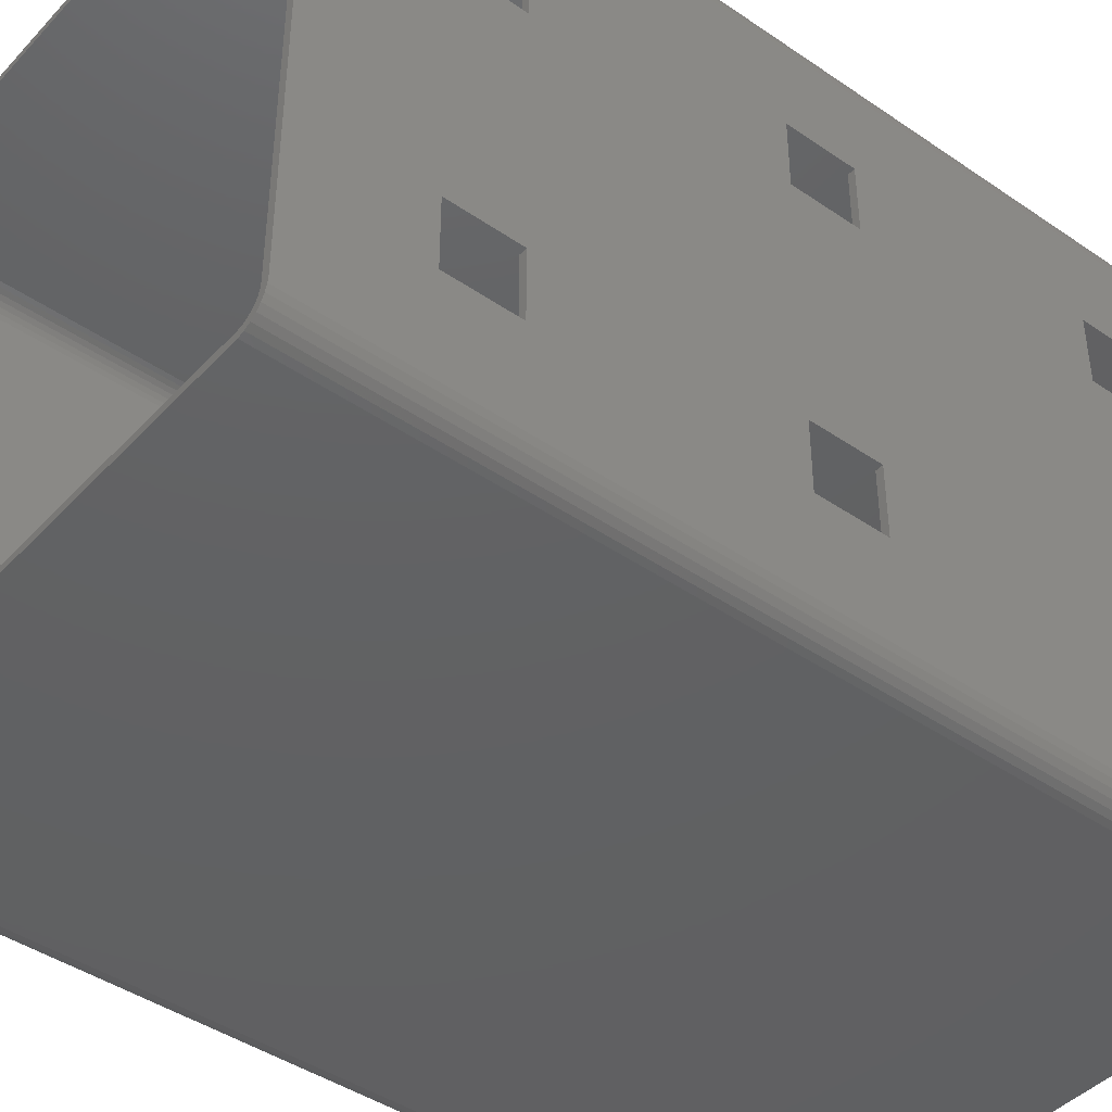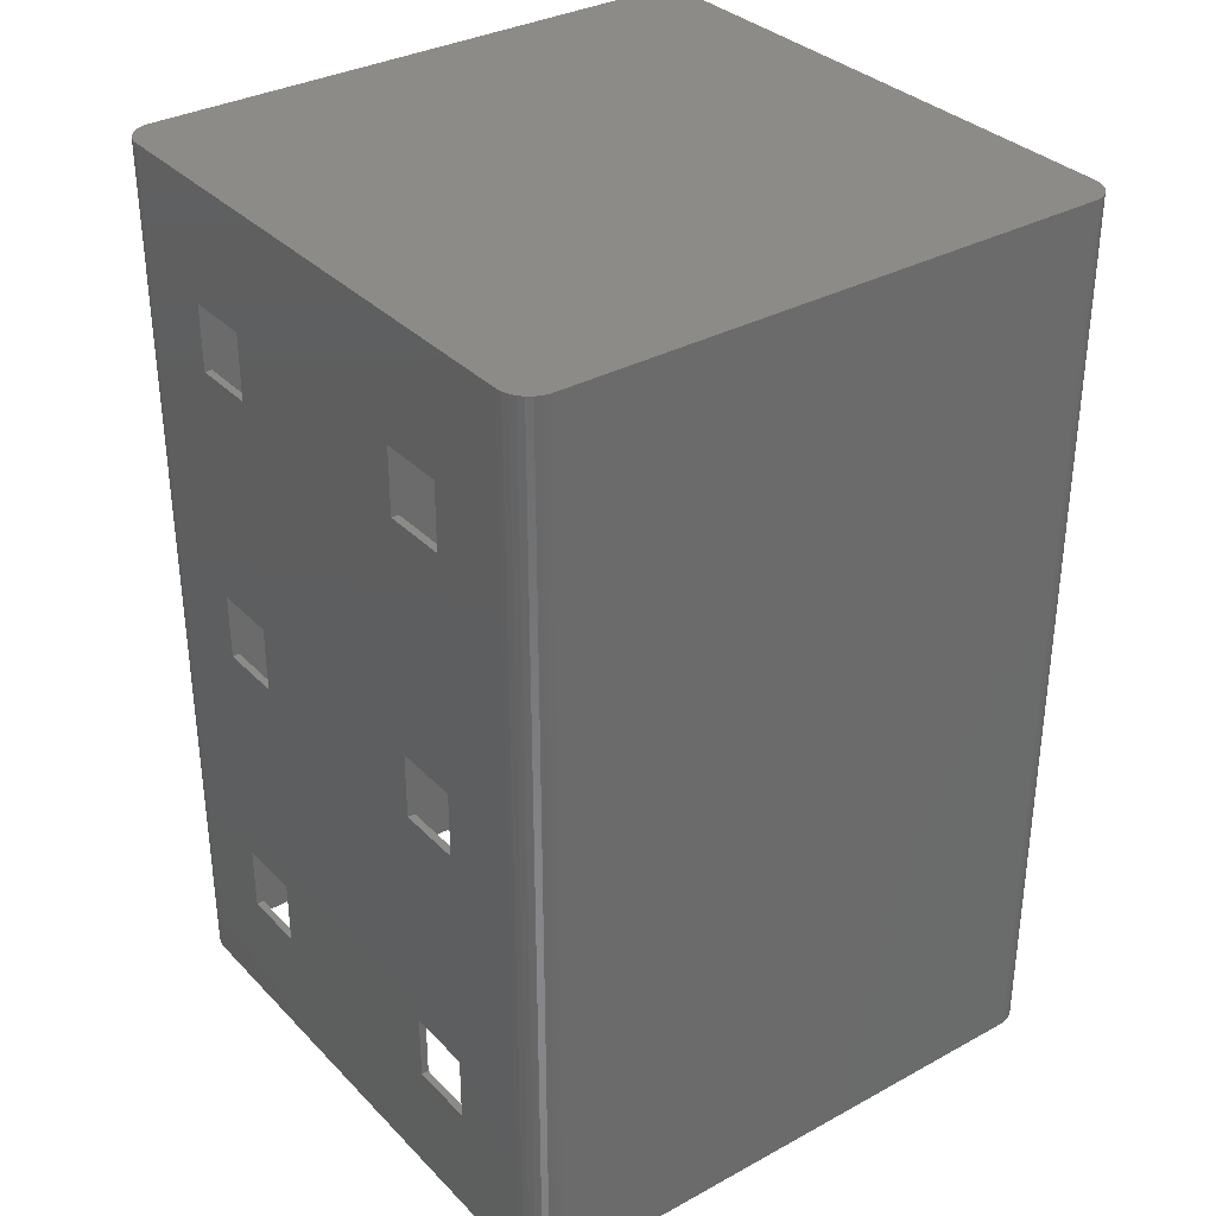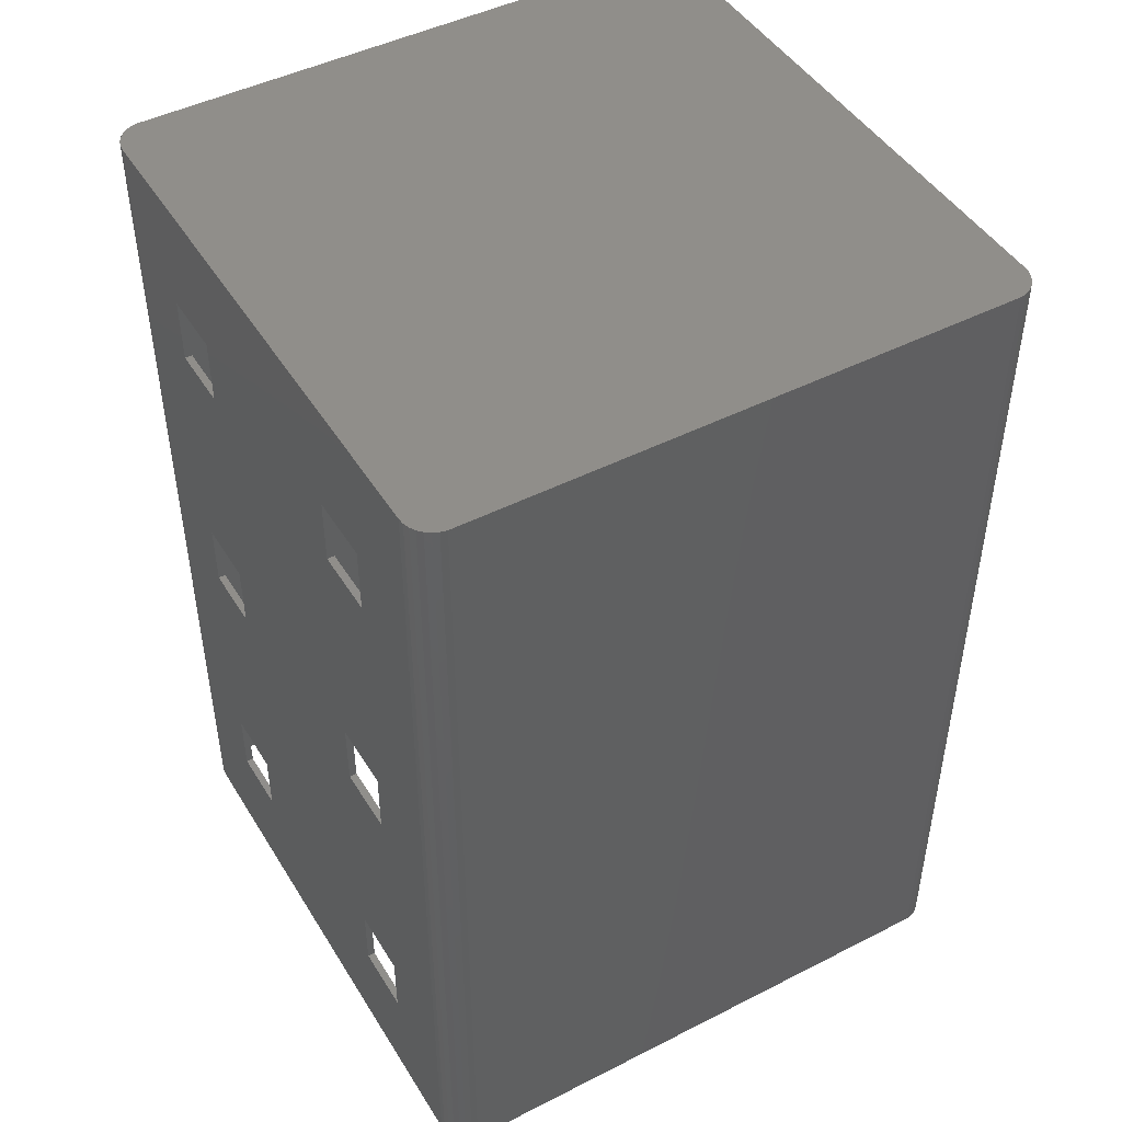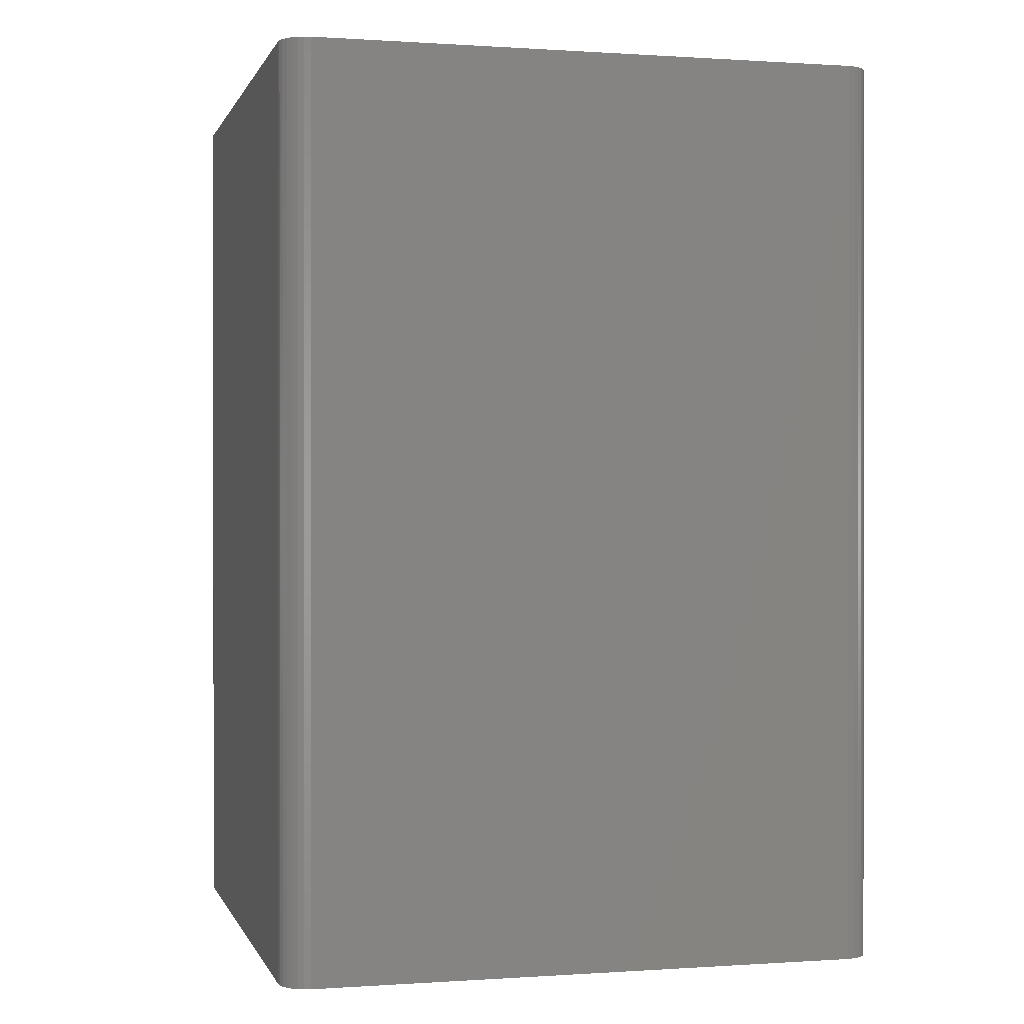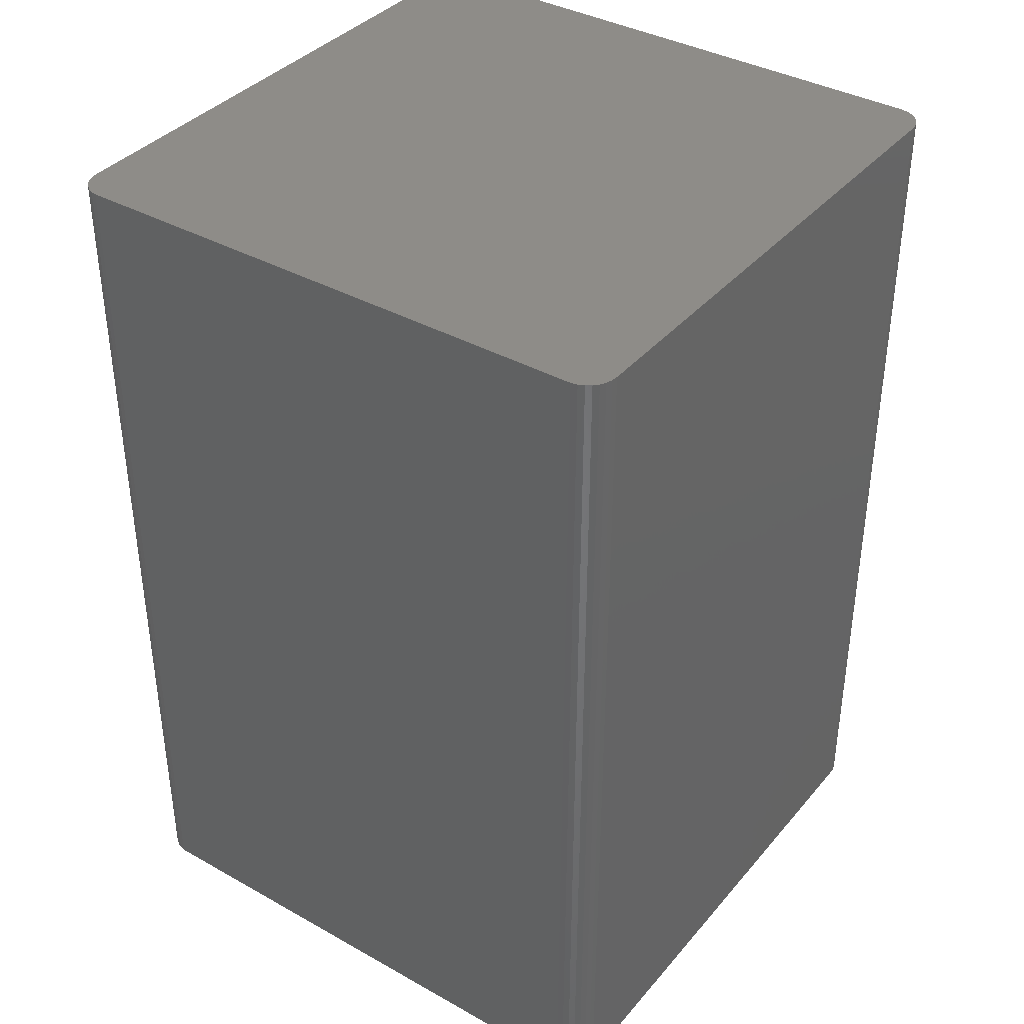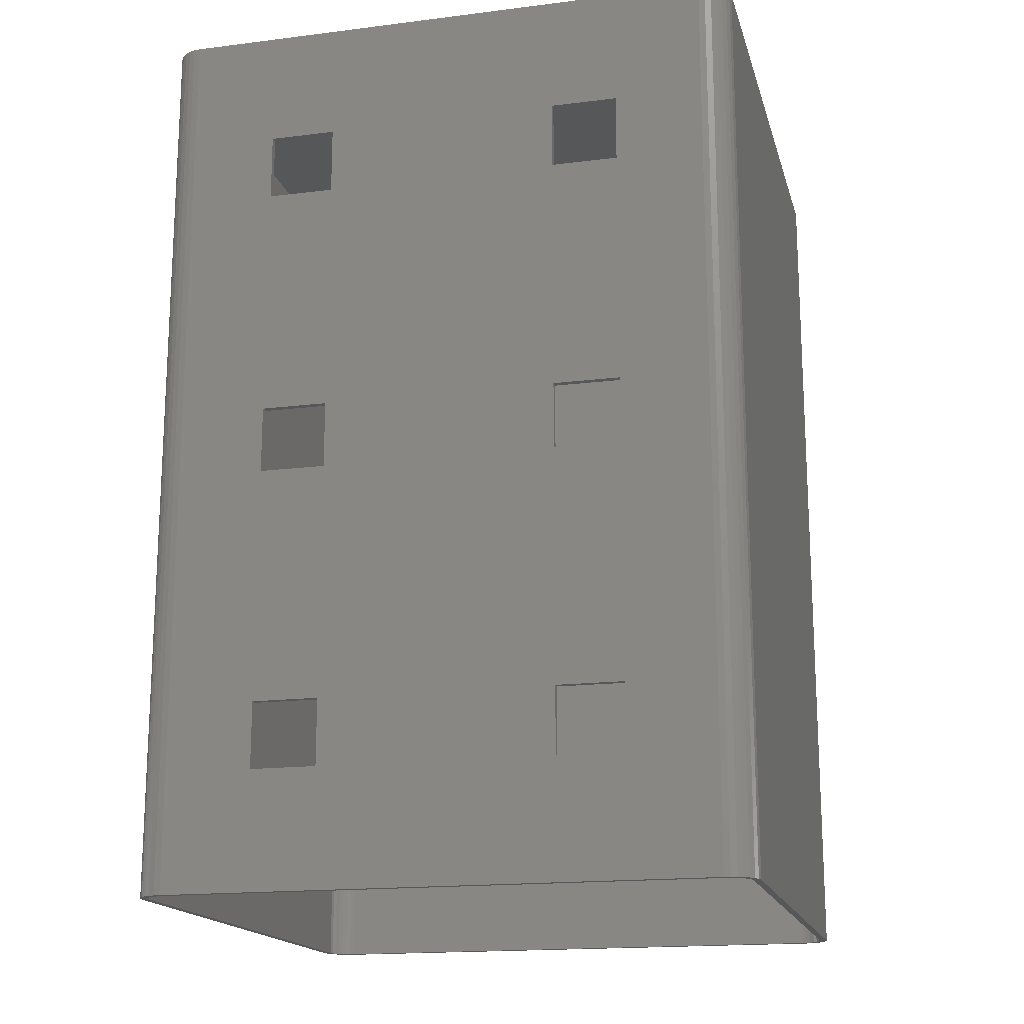
<metadata>
{"format":"stl","ext":"stl","renderer":"f3d","projection":"perspective","resolution":1024,"background":"white","views":[{"elev":-43.2,"azim":50.9,"up":"+Z"},{"elev":33.6,"azim":143.4,"up":"+Y"},{"elev":46.4,"azim":149.9,"up":"+Y"},{"elev":0.2,"azim":-14.4,"up":"+Y"},{"elev":37.9,"azim":-144.6,"up":"+Y"},{"elev":-17.1,"azim":104.1,"up":"+Y"}]}
</metadata>
<code>
# stl→obj: 176 verts, 372 faces
v 98.8 19.5 30.5
v 100 30.5 30.5
v 100 19.5 30.5
v 98.8 30.5 30.5
v 98.8 30.5 19.5
v 100 30.5 19.5
v 100 19.5 19.5
v 98.8 19.5 19.5
v 98.8 19.5 80.5
v 100 30.5 80.5
v 100 19.5 80.5
v 98.8 30.5 80.5
v 98.8 30.5 69.5
v 100 30.5 69.5
v 100 19.5 69.5
v 98.8 19.5 69.5
v 98.8 69.5 30.5
v 100 80.5 30.5
v 100 69.5 30.5
v 98.8 80.5 30.5
v 98.8 80.5 19.5
v 100 69.5 19.5
v 100 80.5 19.5
v 98.8 69.5 19.5
v 98.8 69.5 80.5
v 100 80.5 80.5
v 100 69.5 80.5
v 98.8 80.5 80.5
v 98.8 80.5 69.5
v 100 80.5 69.5
v 100 69.5 69.5
v 98.8 69.5 69.5
v 98.8 119.5 30.5
v 100 130.5 30.5
v 100 119.5 30.5
v 98.8 130.5 30.5
v 98.8 130.5 19.5
v 100 130.5 19.5
v 100 119.5 19.5
v 98.8 119.5 19.5
v 98.8 119.5 80.5
v 100 130.5 80.5
v 100 119.5 80.5
v 98.8 130.5 80.5
v 98.8 130.5 69.5
v 100 119.5 69.5
v 100 130.5 69.5
v 98.8 119.5 69.5
v 1.654 0 1.284
v 2.5 150 0.6699
v 2.5 0 0.6699
v 1.654 150 1.284
v 4.477 0 0.02739
v 95.52 150 0.02739
v 95.52 0 0.02739
v 4.477 150 0.02739
v 0.4323 0 2.966
v 0.1093 150 3.96
v 0.4323 150 2.966
v 0.1093 0 3.96
v 3.455 0 0.2447
v 3.455 150 0.2447
v 100 150 95
v 95.52 150 99.97
v 96.55 150 99.76
v 4.477 150 99.97
v 97.5 150 99.33
v 0 150 95
v 98.35 150 98.72
v 3.455 150 99.76
v 99.05 150 97.94
v 2.5 150 99.33
v 99.57 150 97.03
v 1.654 150 98.72
v 99.89 150 96.04
v 0.9549 150 97.94
v 0.4323 150 97.03
v 0.1093 150 96.04
v 100 150 5
v 0 150 5
v 99.89 150 3.96
v 99.57 150 2.966
v 99.05 150 2.061
v 98.35 150 1.284
v 97.5 150 0.6699
v 0.9549 150 2.061
v 96.55 150 0.2447
v 4.603 0 98.78
v 4.477 0 99.97
v 3.455 0 99.76
v 95.52 0 99.97
v 3.826 0 98.61
v 2.5 0 99.33
v 95.4 0 98.78
v 96.55 0 99.76
v 3.1 0 98.29
v 1.654 0 98.72
v 2.457 0 97.82
v 0.9549 0 97.94
v 1.926 0 97.23
v 0.4323 0 97.03
v 1.529 0 96.55
v 0.1093 0 96.04
v 1.283 0 95.79
v 0 0 95
v 1.2 0 95
v 0 0 5
v 1.2 0 5
v 1.283 0 4.21
v 1.529 0 3.454
v 1.926 0 2.766
v 0.9549 0 2.061
v 2.457 0 2.176
v 3.1 0 1.709
v 3.826 0 1.386
v 4.603 0 1.221
v 96.17 0 98.61
v 97.5 0 99.33
v 96.9 0 98.29
v 98.35 0 98.72
v 97.54 0 97.82
v 99.05 0 97.94
v 98.07 0 97.23
v 99.57 0 97.03
v 98.47 0 96.55
v 99.89 0 96.04
v 98.72 0 95.79
v 98.8 0 95
v 100 0 95
v 98.8 0 5
v 100 0 5
v 98.72 0 4.21
v 99.89 0 3.96
v 98.47 0 3.454
v 99.57 0 2.966
v 98.07 0 2.766
v 99.05 0 2.061
v 97.54 0 2.176
v 98.35 0 1.284
v 96.9 0 1.709
v 97.5 0 0.6699
v 96.17 0 1.386
v 96.55 0 0.2447
v 95.4 0 1.221
v 98.8 148.8 5
v 98.72 148.8 4.21
v 4.603 148.8 1.221
v 95.4 148.8 1.221
v 96.17 148.8 1.386
v 95.4 148.8 98.78
v 4.603 148.8 98.78
v 1.283 148.8 4.21
v 1.2 148.8 5
v 96.9 148.8 1.709
v 97.54 148.8 2.176
v 98.47 148.8 3.454
v 98.07 148.8 2.766
v 98.8 148.8 95
v 96.17 148.8 98.61
v 96.9 148.8 98.29
v 1.926 148.8 97.23
v 2.457 148.8 97.82
v 1.2 148.8 95
v 97.54 148.8 97.82
v 3.826 148.8 98.61
v 3.1 148.8 98.29
v 1.283 148.8 95.79
v 2.457 148.8 2.176
v 3.1 148.8 1.709
v 98.47 148.8 96.55
v 98.72 148.8 95.79
v 1.529 148.8 96.55
v 98.07 148.8 97.23
v 1.529 148.8 3.454
v 1.926 148.8 2.766
v 3.826 148.8 1.386
f 1 2 3
f 2 1 4
f 5 2 4
f 2 5 6
f 5 7 6
f 7 5 8
f 7 1 3
f 1 7 8
f 9 10 11
f 10 9 12
f 13 10 12
f 10 13 14
f 13 15 14
f 15 13 16
f 15 9 11
f 9 15 16
f 17 18 19
f 18 17 20
f 21 22 23
f 22 21 24
f 22 17 19
f 17 22 24
f 21 18 20
f 18 21 23
f 25 26 27
f 26 25 28
f 29 26 28
f 26 29 30
f 29 31 30
f 31 29 32
f 31 25 27
f 25 31 32
f 33 34 35
f 34 33 36
f 37 34 36
f 34 37 38
f 37 39 38
f 39 37 40
f 39 33 35
f 33 39 40
f 41 42 43
f 42 41 44
f 45 46 47
f 46 45 48
f 46 41 43
f 41 46 48
f 45 42 44
f 42 45 47
f 49 50 51
f 50 49 52
f 53 54 55
f 54 53 56
f 57 58 59
f 58 57 60
f 61 56 53
f 56 61 62
f 63 64 65
f 64 63 66
f 63 65 67
f 68 66 63
f 63 67 69
f 66 68 70
f 63 69 71
f 70 68 72
f 63 71 73
f 72 68 74
f 63 73 75
f 74 68 76
f 76 68 77
f 77 68 78
f 79 68 63
f 79 80 68
f 54 79 81
f 79 54 80
f 54 81 82
f 56 80 54
f 54 82 83
f 80 56 58
f 54 83 84
f 58 56 59
f 54 84 85
f 59 56 86
f 54 85 87
f 86 56 52
f 52 56 50
f 50 56 62
f 88 89 90
f 89 88 91
f 92 90 93
f 94 91 88
f 91 94 95
f 96 93 97
f 90 92 88
f 93 96 92
f 98 97 99
f 97 98 96
f 99 100 98
f 101 100 99
f 101 102 100
f 103 102 101
f 103 104 102
f 105 104 103
f 105 106 104
f 107 106 105
f 107 108 106
f 107 109 108
f 60 109 107
f 60 110 109
f 57 110 60
f 57 111 110
f 112 111 57
f 111 112 113
f 49 113 112
f 113 49 114
f 51 114 49
f 114 51 115
f 115 61 116
f 61 115 51
f 117 95 94
f 95 117 118
f 119 118 117
f 118 119 120
f 121 120 119
f 120 121 122
f 123 122 121
f 123 124 122
f 125 124 123
f 125 126 124
f 127 126 125
f 128 126 127
f 128 129 126
f 130 129 128
f 130 131 129
f 132 131 130
f 132 133 131
f 134 133 132
f 134 135 133
f 136 135 134
f 137 136 138
f 136 137 135
f 139 138 140
f 141 140 142
f 138 139 137
f 143 142 144
f 140 141 139
f 116 53 144
f 116 61 53
f 55 144 53
f 143 144 55
f 142 143 141
f 15 2 14
f 2 15 3
f 31 18 30
f 18 31 19
f 46 34 47
f 34 46 35
f 47 63 42
f 63 43 42
f 30 46 43
f 46 30 35
f 30 43 26
f 63 26 43
f 63 27 26
f 14 31 27
f 31 14 19
f 14 27 10
f 129 27 63
f 27 129 10
f 129 15 11
f 15 129 3
f 131 3 129
f 10 129 11
f 63 47 79
f 34 79 47
f 38 79 34
f 39 79 38
f 18 35 30
f 35 18 39
f 23 39 18
f 39 23 79
f 22 79 23
f 2 19 14
f 19 2 22
f 6 22 2
f 131 22 6
f 131 6 7
f 22 131 79
f 3 131 7
f 141 84 139
f 84 141 85
f 60 80 58
f 80 60 107
f 51 62 61
f 62 51 50
f 105 78 68
f 78 105 103
f 103 77 78
f 77 103 101
f 107 68 80
f 68 107 105
f 66 91 64
f 91 66 89
f 124 75 73
f 75 124 126
f 55 87 143
f 87 55 54
f 112 59 86
f 59 112 57
f 49 86 52
f 86 49 112
f 101 76 77
f 76 101 99
f 74 93 72
f 93 74 97
f 70 89 66
f 89 70 90
f 137 84 83
f 84 137 139
f 143 85 141
f 85 143 87
f 99 74 76
f 74 99 97
f 65 118 67
f 118 65 95
f 64 95 65
f 95 64 91
f 67 120 69
f 120 67 118
f 120 71 69
f 71 120 122
f 122 73 71
f 73 122 124
f 126 63 75
f 63 126 129
f 133 82 81
f 82 133 135
f 131 81 79
f 81 131 133
f 135 83 82
f 83 135 137
f 72 90 70
f 90 72 93
f 132 145 146
f 145 132 130
f 147 144 148
f 144 147 116
f 148 142 149
f 142 148 144
f 88 150 94
f 150 88 151
f 108 152 153
f 152 108 109
f 149 140 154
f 140 149 142
f 154 138 155
f 138 154 140
f 136 156 157
f 156 136 134
f 1 13 4
f 13 1 16
f 17 29 20
f 29 17 32
f 33 45 36
f 45 33 48
f 36 145 37
f 145 40 37
f 20 33 40
f 33 20 48
f 20 40 21
f 145 21 40
f 145 24 21
f 4 17 24
f 17 4 32
f 4 24 5
f 130 24 145
f 24 130 5
f 130 1 8
f 1 130 16
f 128 16 130
f 5 130 8
f 145 36 158
f 45 158 36
f 44 158 45
f 41 158 44
f 29 48 20
f 48 29 41
f 28 41 29
f 41 28 158
f 25 158 28
f 13 32 4
f 32 13 25
f 12 25 13
f 128 25 12
f 128 12 9
f 25 128 158
f 16 128 9
f 94 159 117
f 159 94 150
f 117 160 119
f 160 117 159
f 98 161 162
f 161 98 100
f 106 153 163
f 153 106 108
f 134 146 156
f 146 134 132
f 138 157 155
f 157 138 136
f 119 164 121
f 164 119 160
f 96 165 92
f 165 96 166
f 104 163 167
f 163 104 106
f 168 114 169
f 114 168 113
f 127 170 171
f 170 127 125
f 128 171 158
f 171 128 127
f 102 167 172
f 167 102 104
f 92 151 88
f 151 92 165
f 163 151 165
f 151 163 150
f 163 165 166
f 158 150 163
f 163 166 162
f 150 158 159
f 163 162 161
f 159 158 160
f 163 161 172
f 160 158 164
f 163 172 167
f 164 158 173
f 173 158 170
f 170 158 171
f 153 158 163
f 153 145 158
f 147 153 152
f 153 147 145
f 147 152 174
f 148 145 147
f 147 174 175
f 145 148 146
f 147 175 168
f 146 148 156
f 147 168 169
f 156 148 157
f 147 169 176
f 157 148 155
f 155 148 154
f 154 148 149
f 125 173 170
f 173 125 123
f 123 164 173
f 164 123 121
f 98 166 96
f 166 98 162
f 100 172 161
f 172 100 102
f 110 175 174
f 175 110 111
f 109 174 152
f 174 109 110
f 111 168 175
f 168 111 113
f 169 115 176
f 115 169 114
f 176 116 147
f 116 176 115

</code>
